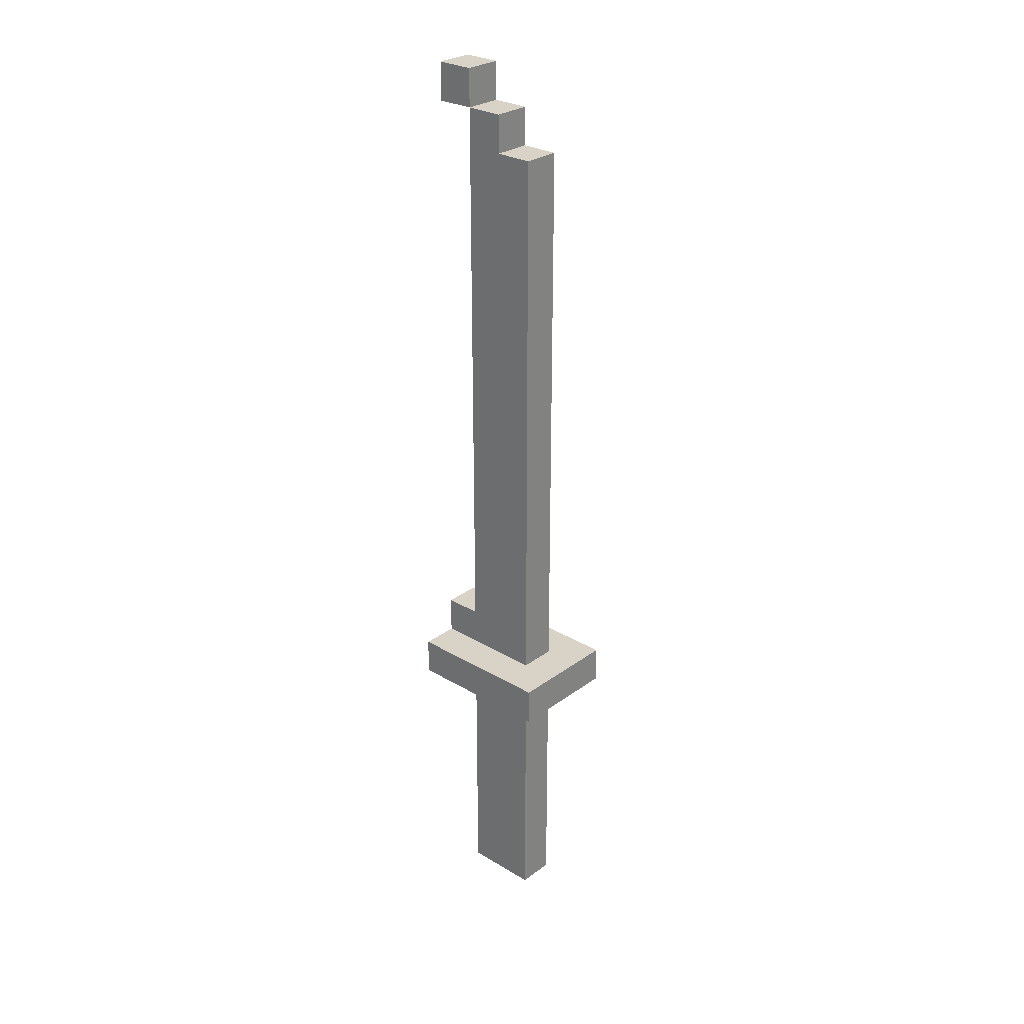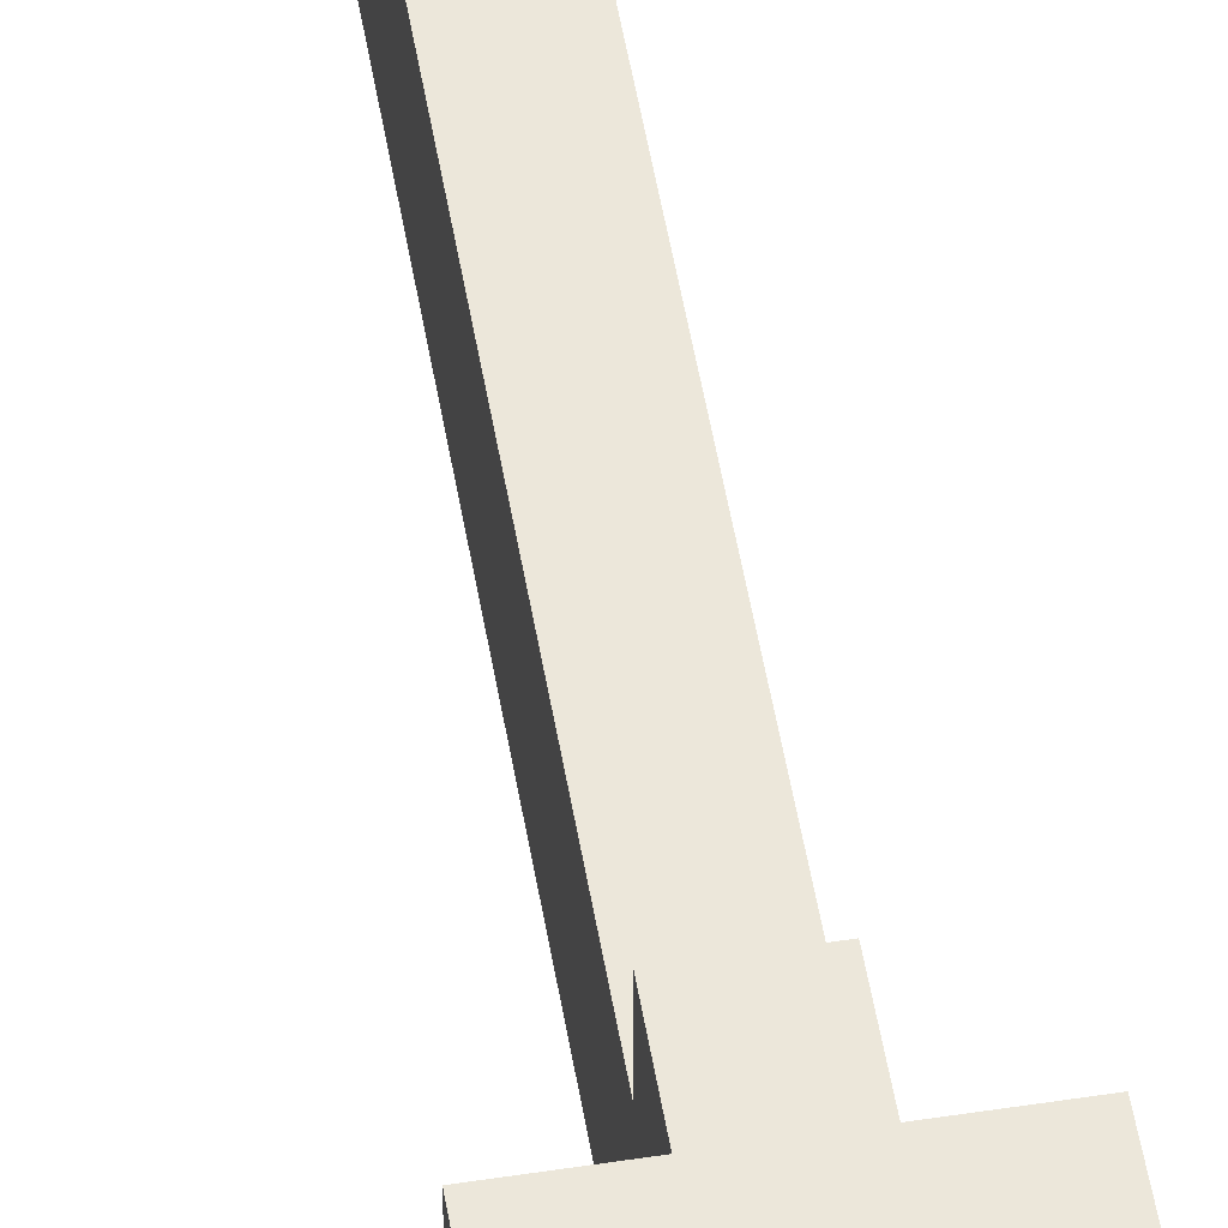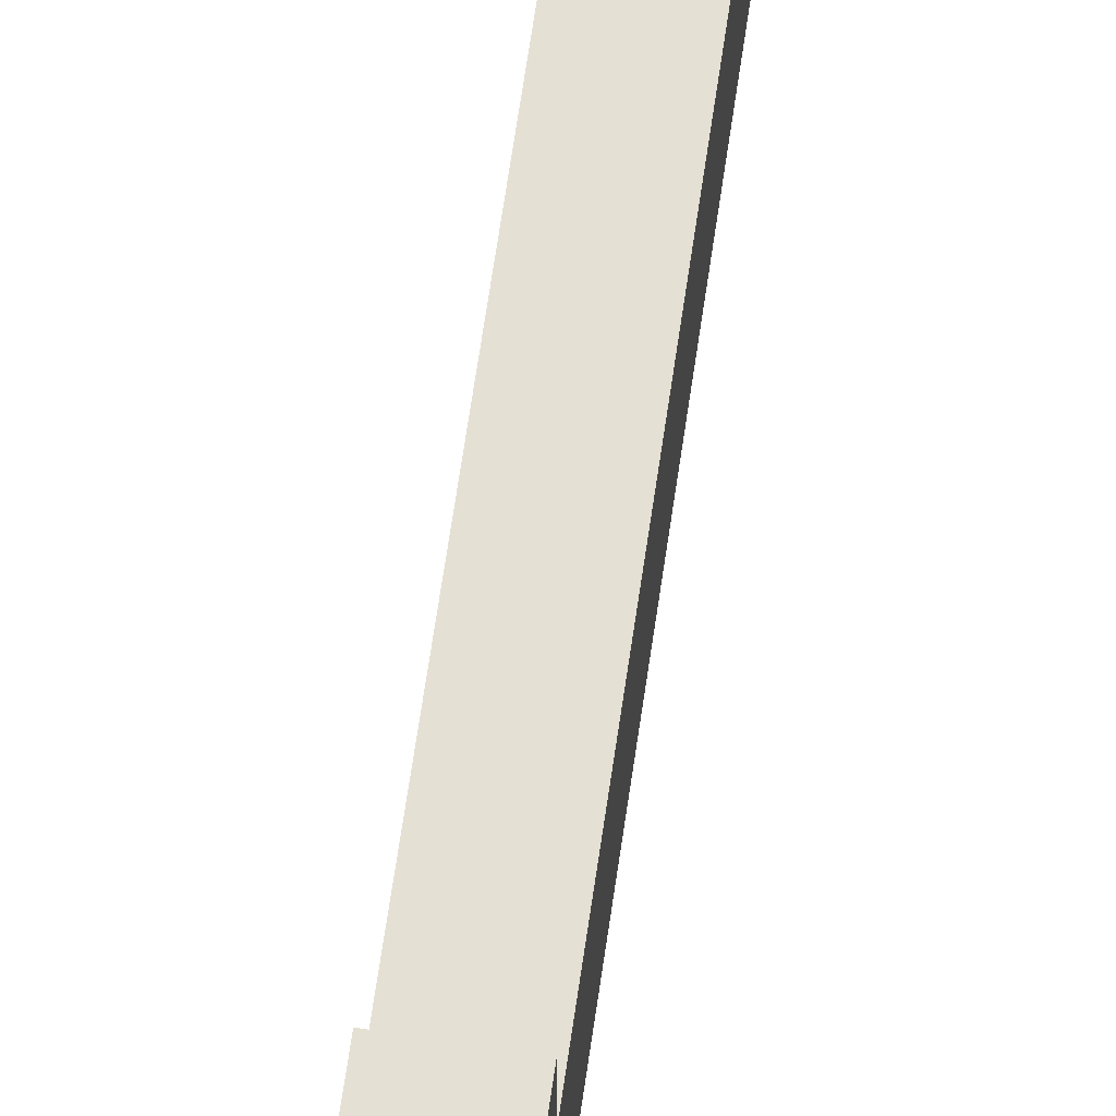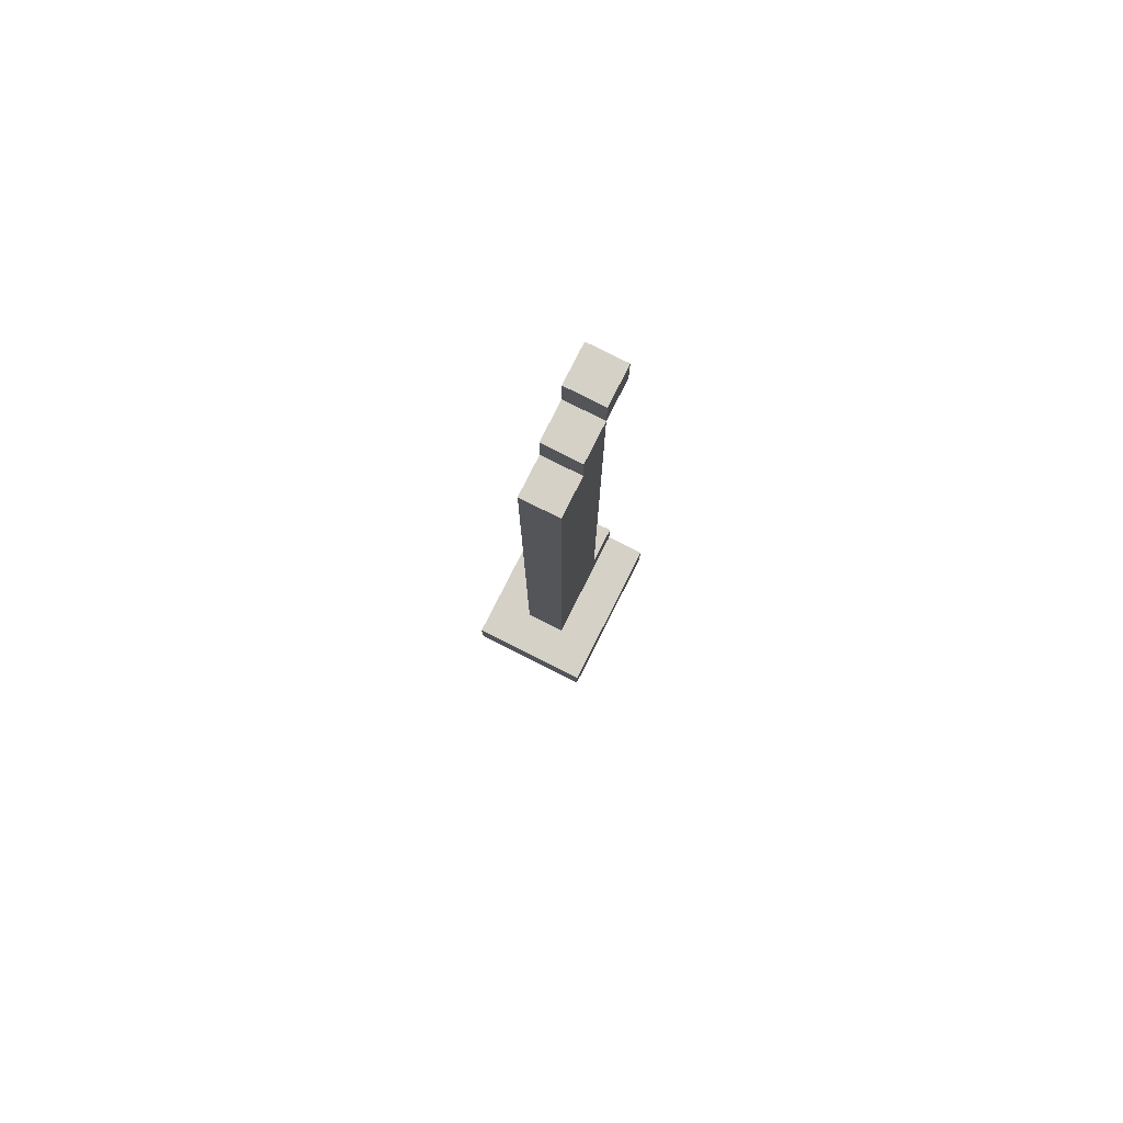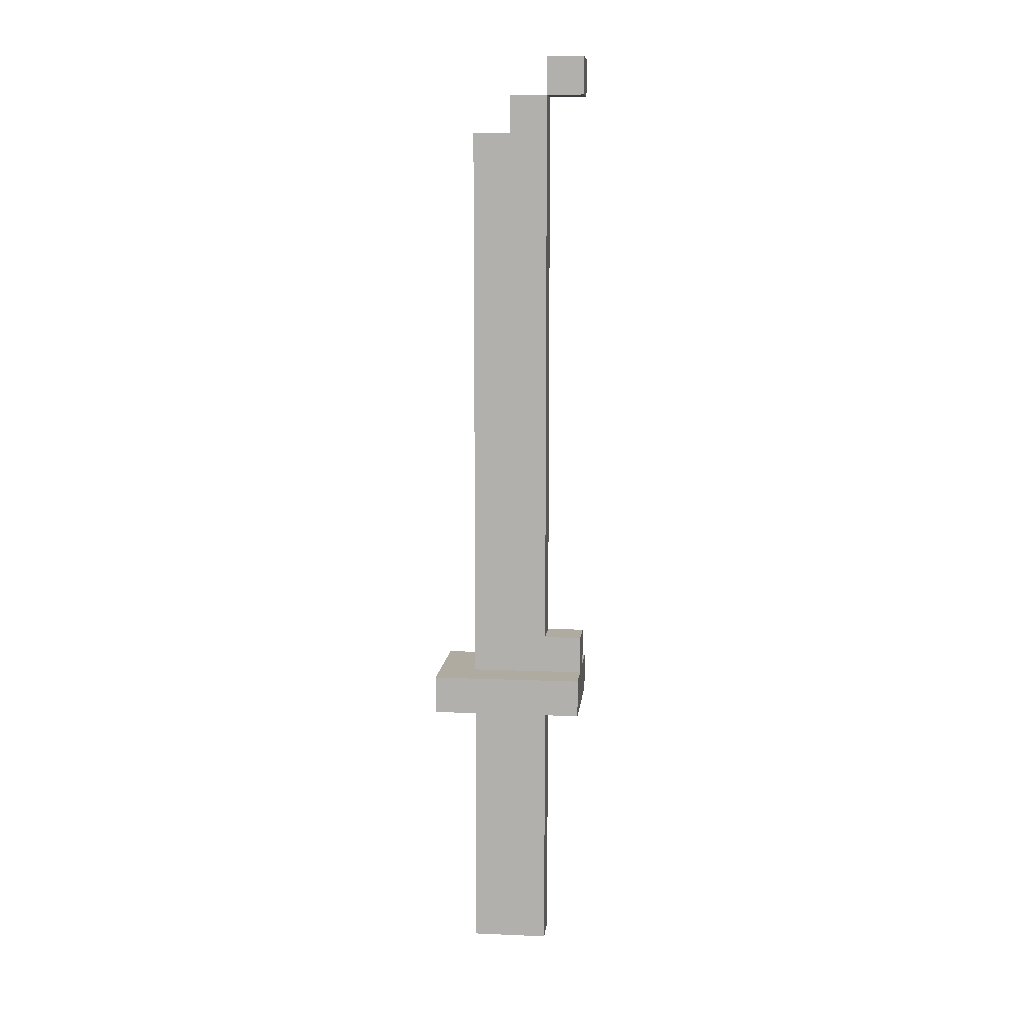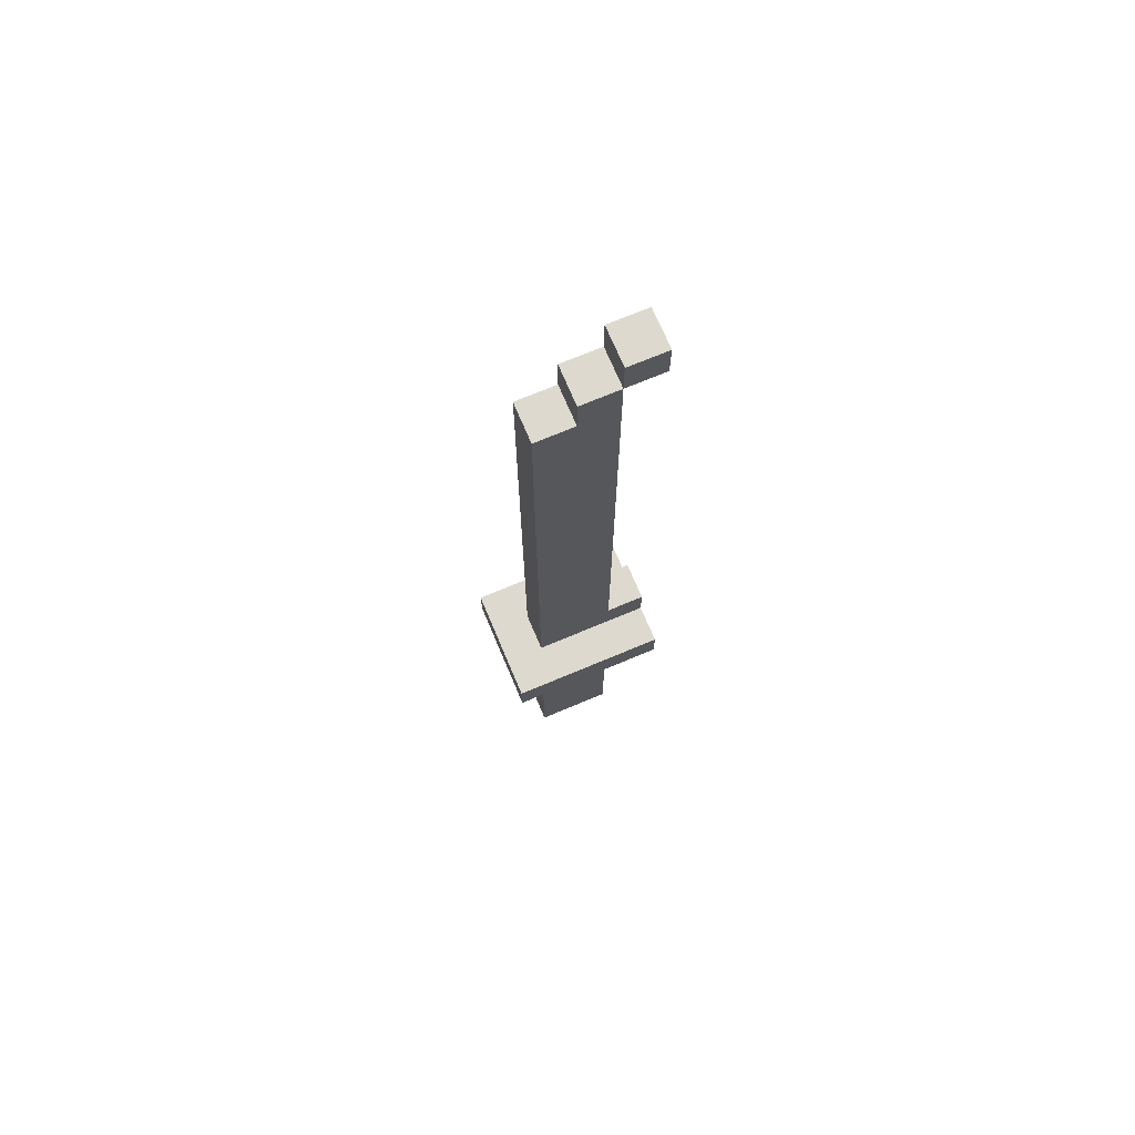
<metadata>
{"format":"obj","ext":"obj","renderer":"f3d","projection":"perspective","resolution":1024,"background":"white","views":[{"elev":28.2,"azim":132.1,"up":"+Y"},{"elev":51.9,"azim":-9.5,"up":"+Z"},{"elev":65.9,"azim":8.2,"up":"+Z"},{"elev":79.2,"azim":-153.2,"up":"+Y"},{"elev":9.8,"azim":-83.9,"up":"+Y"},{"elev":71.6,"azim":-112.8,"up":"+Y"}]}
</metadata>
<code>
o
v -0.2 1.1 0.2
v -0.2 1.1 -0.2
v -0.2 1.2 0.2
v -0.2 1.2 -0.2
v -0.1 0.4 0.1
v -0.1 0.4 -0.1
v -0.1 0.5 0.1
v -0.1 0.5 -5.96e-08
v -0.1 0.6 0.1
v -0.1 0.6 -5.96e-08
v -0.1 0.7 0.1
v -0.1 0.7 -5.96e-08
v -0.1 0.8 0.1
v -0.1 0.8 -5.96e-08
v -0.1 0.9 0.1
v -0.1 0.9 -5.96e-08
v -0.1 1 0.1
v -0.1 1 -5.96e-08
v -0.1 1.1 0.1
v -0.1 1.1 -0.1
v -0.1 1.2 0.2
v -0.1 1.2 -0.1
v -0.1 1.3 0.2
v -0.1 1.3 0.1
v -0.1 1.3 -5.96e-08
v -0.1 1.3 -0.1
v -0.1 2.6 -5.96e-08
v -0.1 2.6 -0.1
v -0.1 2.7 -5.96e-08
v -0.1 2.7 -0.1
v -0.1 2.8 0.2
v -0.1 2.8 0.1
v -0.1 2.8 -5.96e-08
v -0.1 2.9 0.2
v -0.1 2.9 0.1
v 5.96e-08 0.4 0.1
v 5.96e-08 0.4 -0.1
v 5.96e-08 0.5 0.1
v 5.96e-08 0.5 -5.96e-08
v 5.96e-08 0.6 0.1
v 5.96e-08 0.6 -5.96e-08
v 5.96e-08 0.7 0.1
v 5.96e-08 0.7 -5.96e-08
v 5.96e-08 0.8 0.1
v 5.96e-08 0.8 -5.96e-08
v 5.96e-08 0.9 0.1
v 5.96e-08 0.9 -5.96e-08
v 5.96e-08 1 0.1
v 5.96e-08 1 -5.96e-08
v 5.96e-08 1.1 0.1
v 5.96e-08 1.1 -0.1
v 5.96e-08 1.2 0.2
v 5.96e-08 1.2 -0.1
v 5.96e-08 1.3 0.2
v 5.96e-08 1.3 0.1
v 5.96e-08 1.3 -5.96e-08
v 5.96e-08 1.3 -0.1
v 5.96e-08 2.6 -5.96e-08
v 5.96e-08 2.6 -0.1
v 5.96e-08 2.7 -5.96e-08
v 5.96e-08 2.7 -0.1
v 5.96e-08 2.8 0.2
v 5.96e-08 2.8 0.1
v 5.96e-08 2.8 -5.96e-08
v 5.96e-08 2.9 0.2
v 5.96e-08 2.9 0.1
v 0.1 1.1 0.2
v 0.1 1.1 -0.2
v 0.1 1.2 0.2
v 0.1 1.2 -0.2
v -0.2 1.1 0.2
v -0.2 1.2 0.2
v -0.1 1.2 0.2
v -0.1 1.3 0.2
v -0.1 2.8 0.2
v -0.1 2.9 0.2
v 5.96e-08 1.2 0.2
v 5.96e-08 1.3 0.2
v 5.96e-08 2.8 0.2
v 5.96e-08 2.9 0.2
v 0.1 1.1 0.2
v 0.1 1.2 0.2
v -0.1 0.4 0.1
v -0.1 0.5 0.1
v -0.1 0.6 0.1
v -0.1 0.7 0.1
v -0.1 0.8 0.1
v -0.1 0.9 0.1
v -0.1 1 0.1
v -0.1 1.1 0.1
v -0.1 1.3 0.1
v -0.1 2.8 0.1
v 5.96e-08 0.4 0.1
v 5.96e-08 0.5 0.1
v 5.96e-08 0.6 0.1
v 5.96e-08 0.7 0.1
v 5.96e-08 0.8 0.1
v 5.96e-08 0.9 0.1
v 5.96e-08 1 0.1
v 5.96e-08 1.1 0.1
v 5.96e-08 1.3 0.1
v 5.96e-08 2.8 0.1
v -0.1 2.8 0.1
v -0.1 2.9 0.1
v 5.96e-08 2.8 0.1
v 5.96e-08 2.9 0.1
v -0.1 2.7 -5.96e-08
v -0.1 2.8 -5.96e-08
v 5.96e-08 2.7 -5.96e-08
v 5.96e-08 2.8 -5.96e-08
v -0.1 0.4 -0.1
v -0.1 1.1 -0.1
v -0.1 1.2 -0.1
v -0.1 1.3 -0.1
v -0.1 2.6 -0.1
v -0.1 2.7 -0.1
v 5.96e-08 0.4 -0.1
v 5.96e-08 1.1 -0.1
v 5.96e-08 1.2 -0.1
v 5.96e-08 1.3 -0.1
v 5.96e-08 2.6 -0.1
v 5.96e-08 2.7 -0.1
v -0.2 1.1 -0.2
v -0.2 1.2 -0.2
v 0.1 1.1 -0.2
v 0.1 1.2 -0.2
v -0.1 0.4 0.1
v 5.96e-08 0.4 0.1
v -0.1 0.4 -0.1
v 5.96e-08 0.4 -0.1
v -0.2 1.1 0.2
v 0.1 1.1 0.2
v -0.1 1.1 0.1
v 5.96e-08 1.1 0.1
v -0.1 1.1 -0.1
v 5.96e-08 1.1 -0.1
v -0.2 1.1 -0.2
v 0.1 1.1 -0.2
v -0.1 2.8 0.2
v 5.96e-08 2.8 0.2
v -0.1 2.8 0.1
v 5.96e-08 2.8 0.1
v -0.2 1.2 0.2
v -0.1 1.2 0.2
v 5.96e-08 1.2 0.2
v 0.1 1.2 0.2
v -0.1 1.2 -0.1
v 5.96e-08 1.2 -0.1
v -0.2 1.2 -0.2
v 0.1 1.2 -0.2
v -0.1 1.3 0.2
v 5.96e-08 1.3 0.2
v -0.1 1.3 0.1
v 5.96e-08 1.3 0.1
v -0.1 2.7 -5.96e-08
v 5.96e-08 2.7 -5.96e-08
v -0.1 2.7 -0.1
v 5.96e-08 2.7 -0.1
v -0.1 2.8 0.1
v 5.96e-08 2.8 0.1
v -0.1 2.8 -5.96e-08
v 5.96e-08 2.8 -5.96e-08
v -0.1 2.9 0.2
v 5.96e-08 2.9 0.2
v -0.1 2.9 0.1
v 5.96e-08 2.9 0.1
f 3 2 1
f 4 2 3
f 7 6 5
f 8 6 7
f 9 8 7
f 10 6 8
f 10 8 9
f 11 10 9
f 12 6 10
f 12 10 11
f 13 12 11
f 14 6 12
f 14 12 13
f 15 14 13
f 16 6 14
f 16 14 15
f 17 16 15
f 18 6 16
f 18 16 17
f 19 18 17
f 20 6 18
f 20 18 19
f 23 22 21
f 24 22 23
f 25 22 24
f 26 22 25
f 27 25 24
f 27 26 25
f 28 26 27
f 29 27 24
f 29 28 27
f 30 28 29
f 32 29 24
f 33 29 32
f 34 32 31
f 35 32 34
f 36 37 38
f 38 37 39
f 38 39 40
f 39 37 41
f 40 39 41
f 40 41 42
f 41 37 43
f 42 41 43
f 42 43 44
f 43 37 45
f 44 43 45
f 44 45 46
f 45 37 47
f 46 45 47
f 46 47 48
f 47 37 49
f 48 47 49
f 48 49 50
f 49 37 51
f 50 49 51
f 52 53 54
f 54 53 55
f 55 53 56
f 56 53 57
f 55 56 58
f 56 57 58
f 58 57 59
f 55 58 60
f 58 59 60
f 60 59 61
f 55 60 63
f 63 60 64
f 62 63 65
f 65 63 66
f 67 68 69
f 69 68 70
f 73 72 71
f 77 73 71
f 77 74 73
f 78 74 77
f 79 76 75
f 80 76 79
f 81 77 71
f 82 77 81
f 93 84 83
f 94 85 84
f 94 84 93
f 95 86 85
f 95 85 94
f 96 87 86
f 96 86 95
f 97 88 87
f 97 87 96
f 98 89 88
f 98 88 97
f 99 90 89
f 99 89 98
f 100 90 99
f 101 92 91
f 102 92 101
f 103 104 105
f 105 104 106
f 107 108 109
f 109 108 110
f 111 112 117
f 117 112 118
f 113 114 119
f 114 115 120
f 119 114 120
f 115 116 121
f 120 115 121
f 121 116 122
f 123 124 125
f 125 124 126
f 129 128 127
f 130 128 129
f 133 132 131
f 134 132 133
f 135 133 131
f 136 132 134
f 137 135 131
f 137 136 135
f 138 132 136
f 138 136 137
f 141 140 139
f 142 140 141
f 143 144 147
f 145 146 148
f 143 147 149
f 147 148 149
f 148 146 150
f 149 148 150
f 151 152 153
f 153 152 154
f 155 156 157
f 157 156 158
f 159 160 161
f 161 160 162
f 163 164 165
f 165 164 166

</code>
